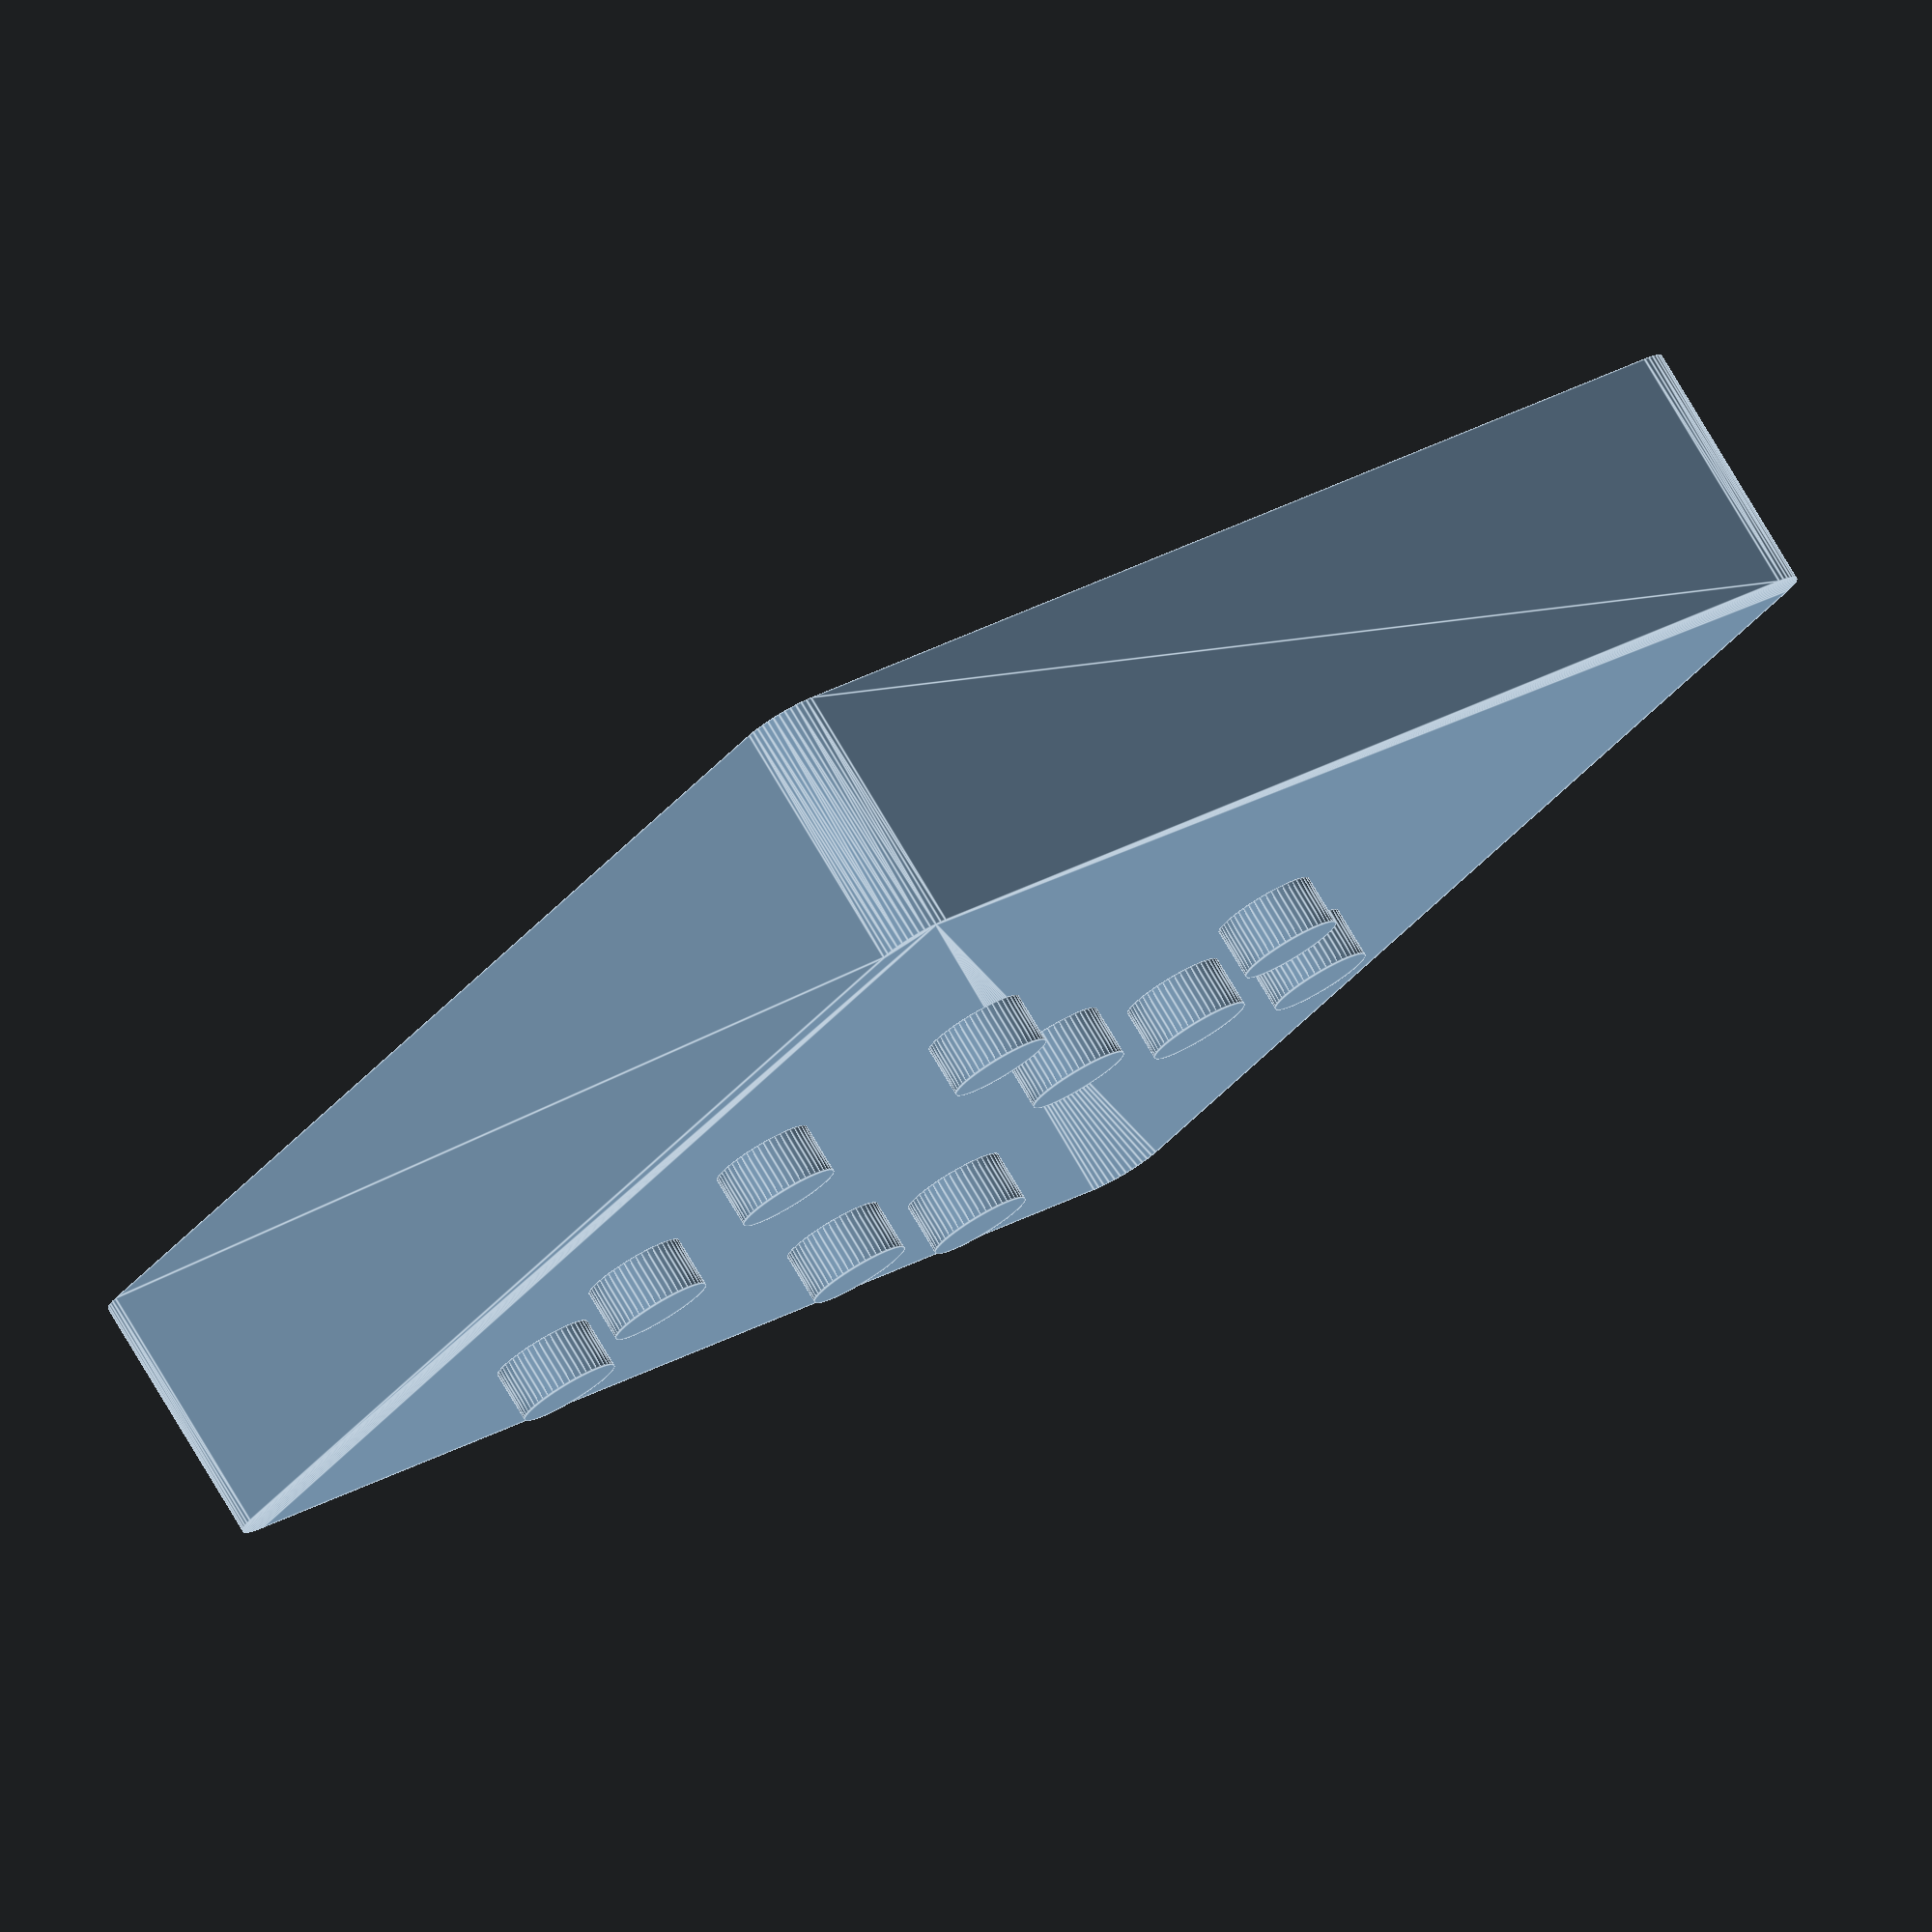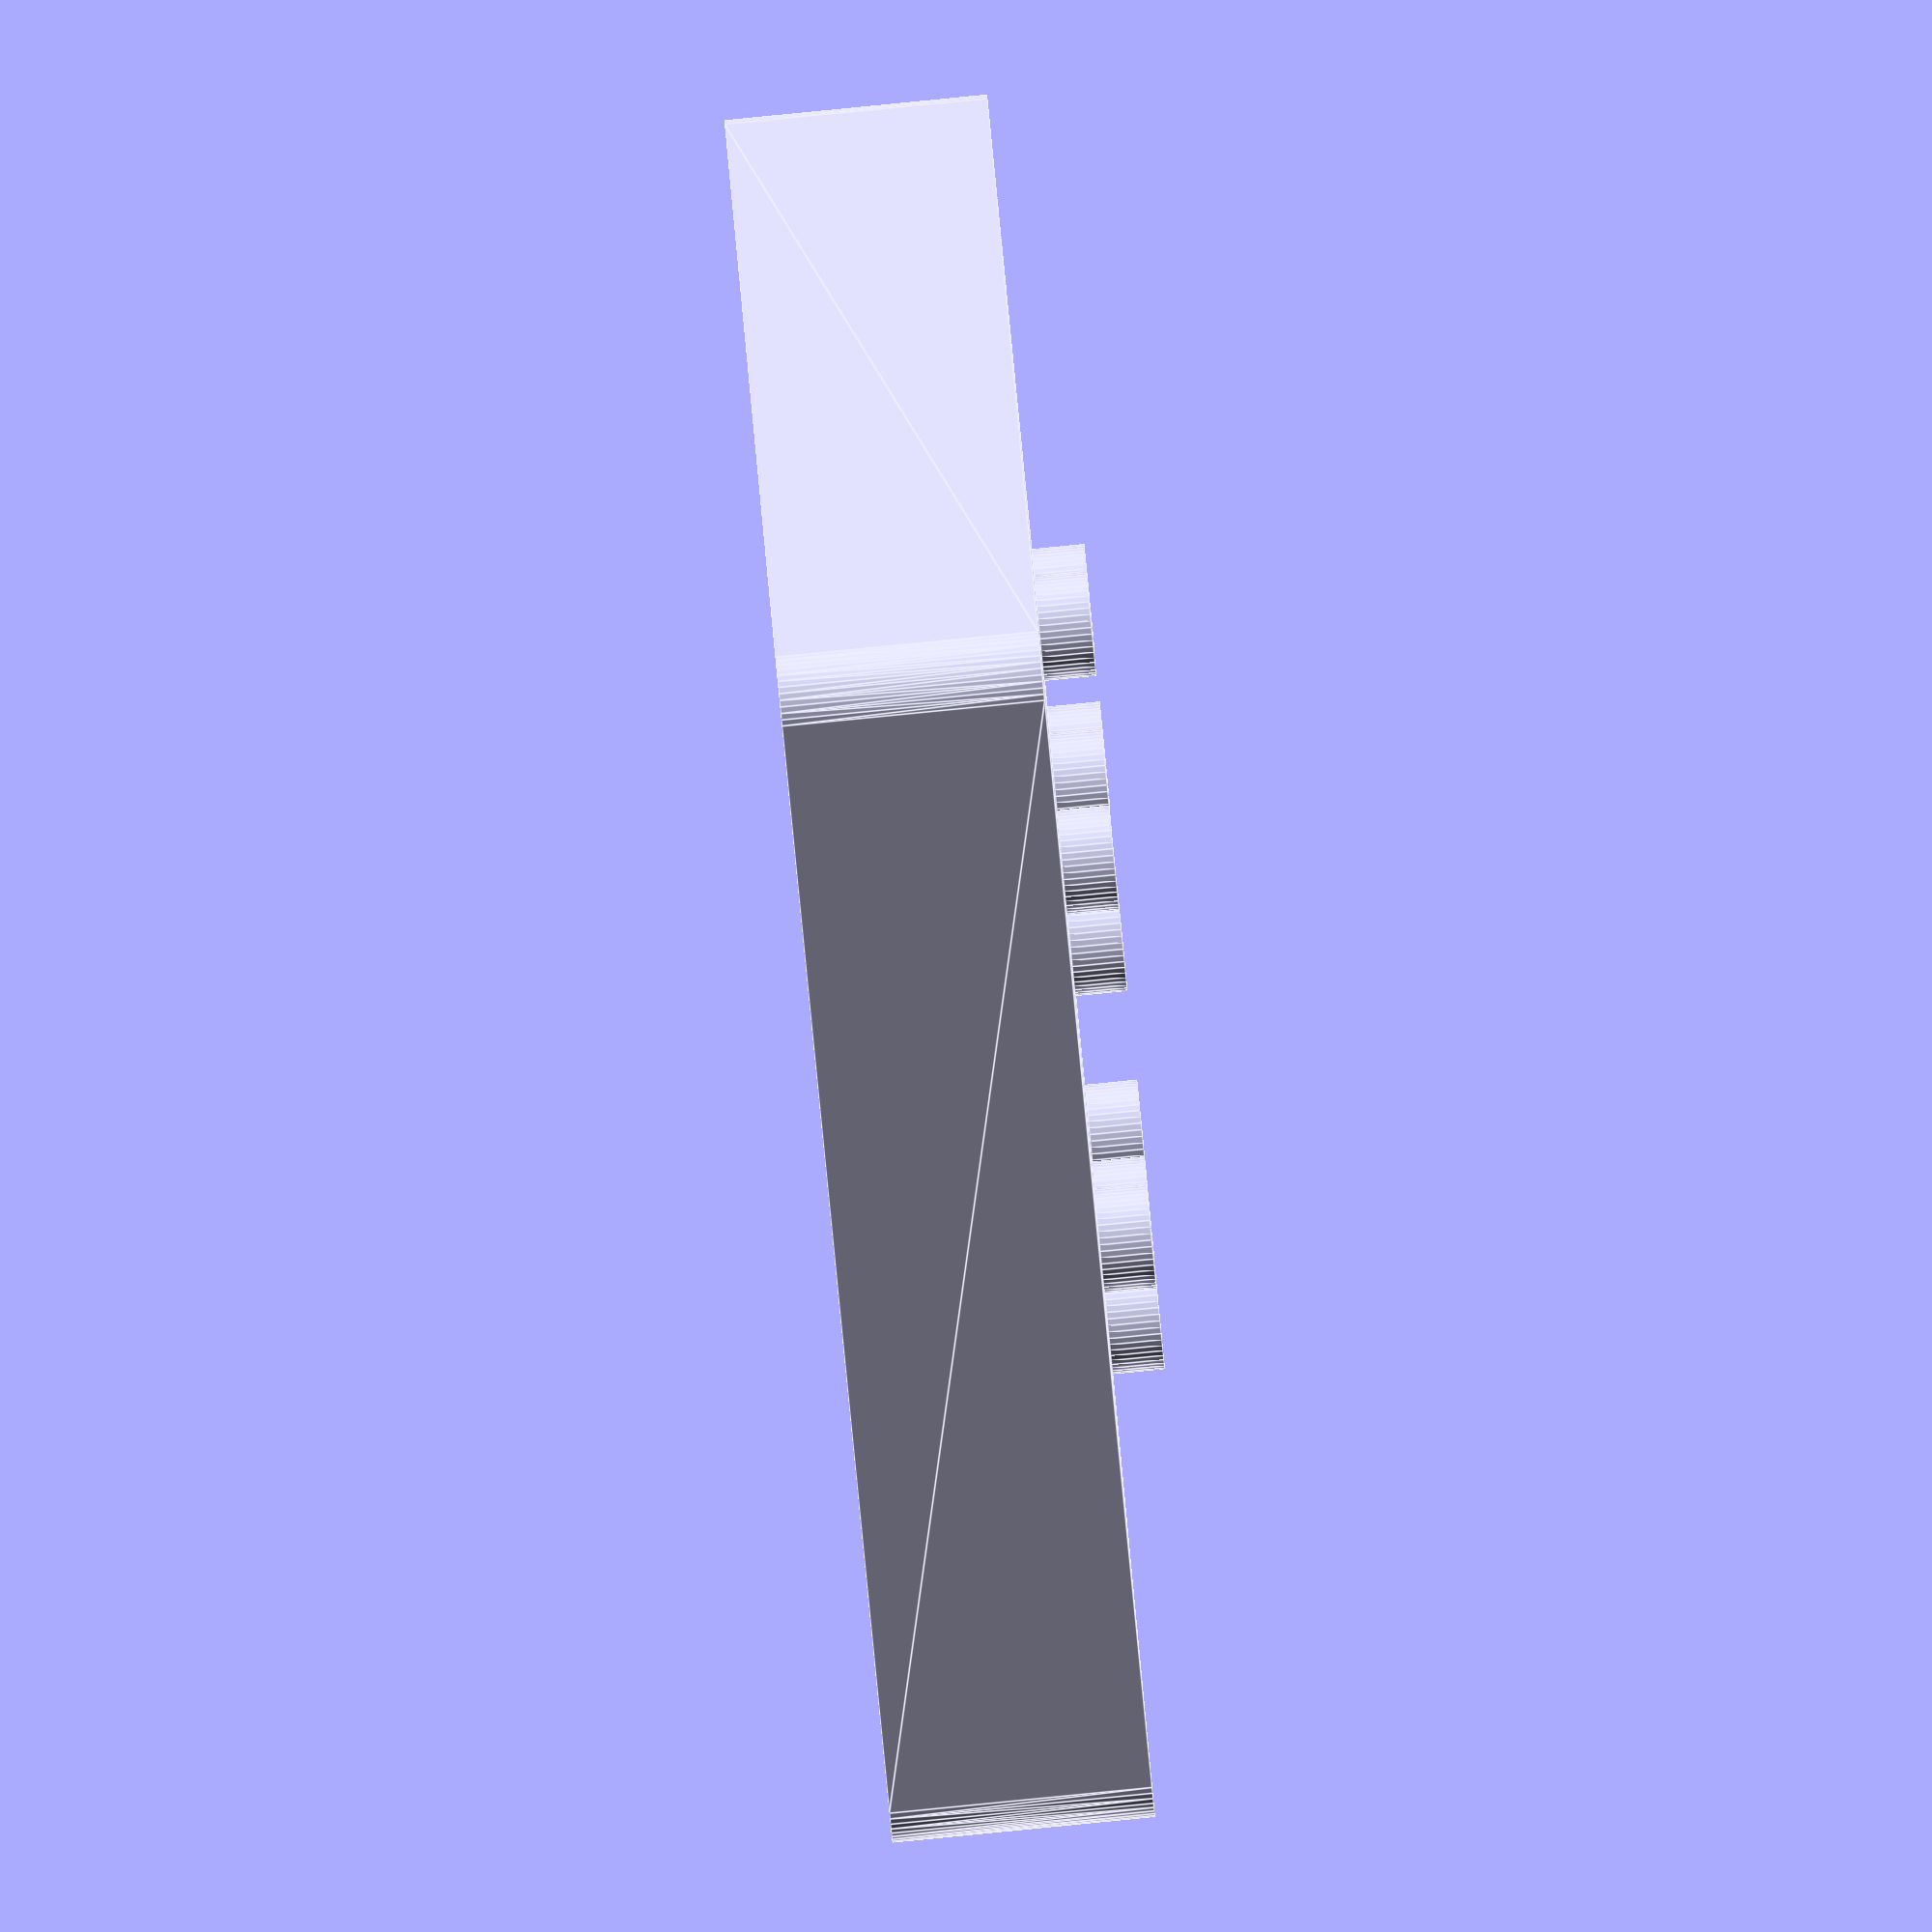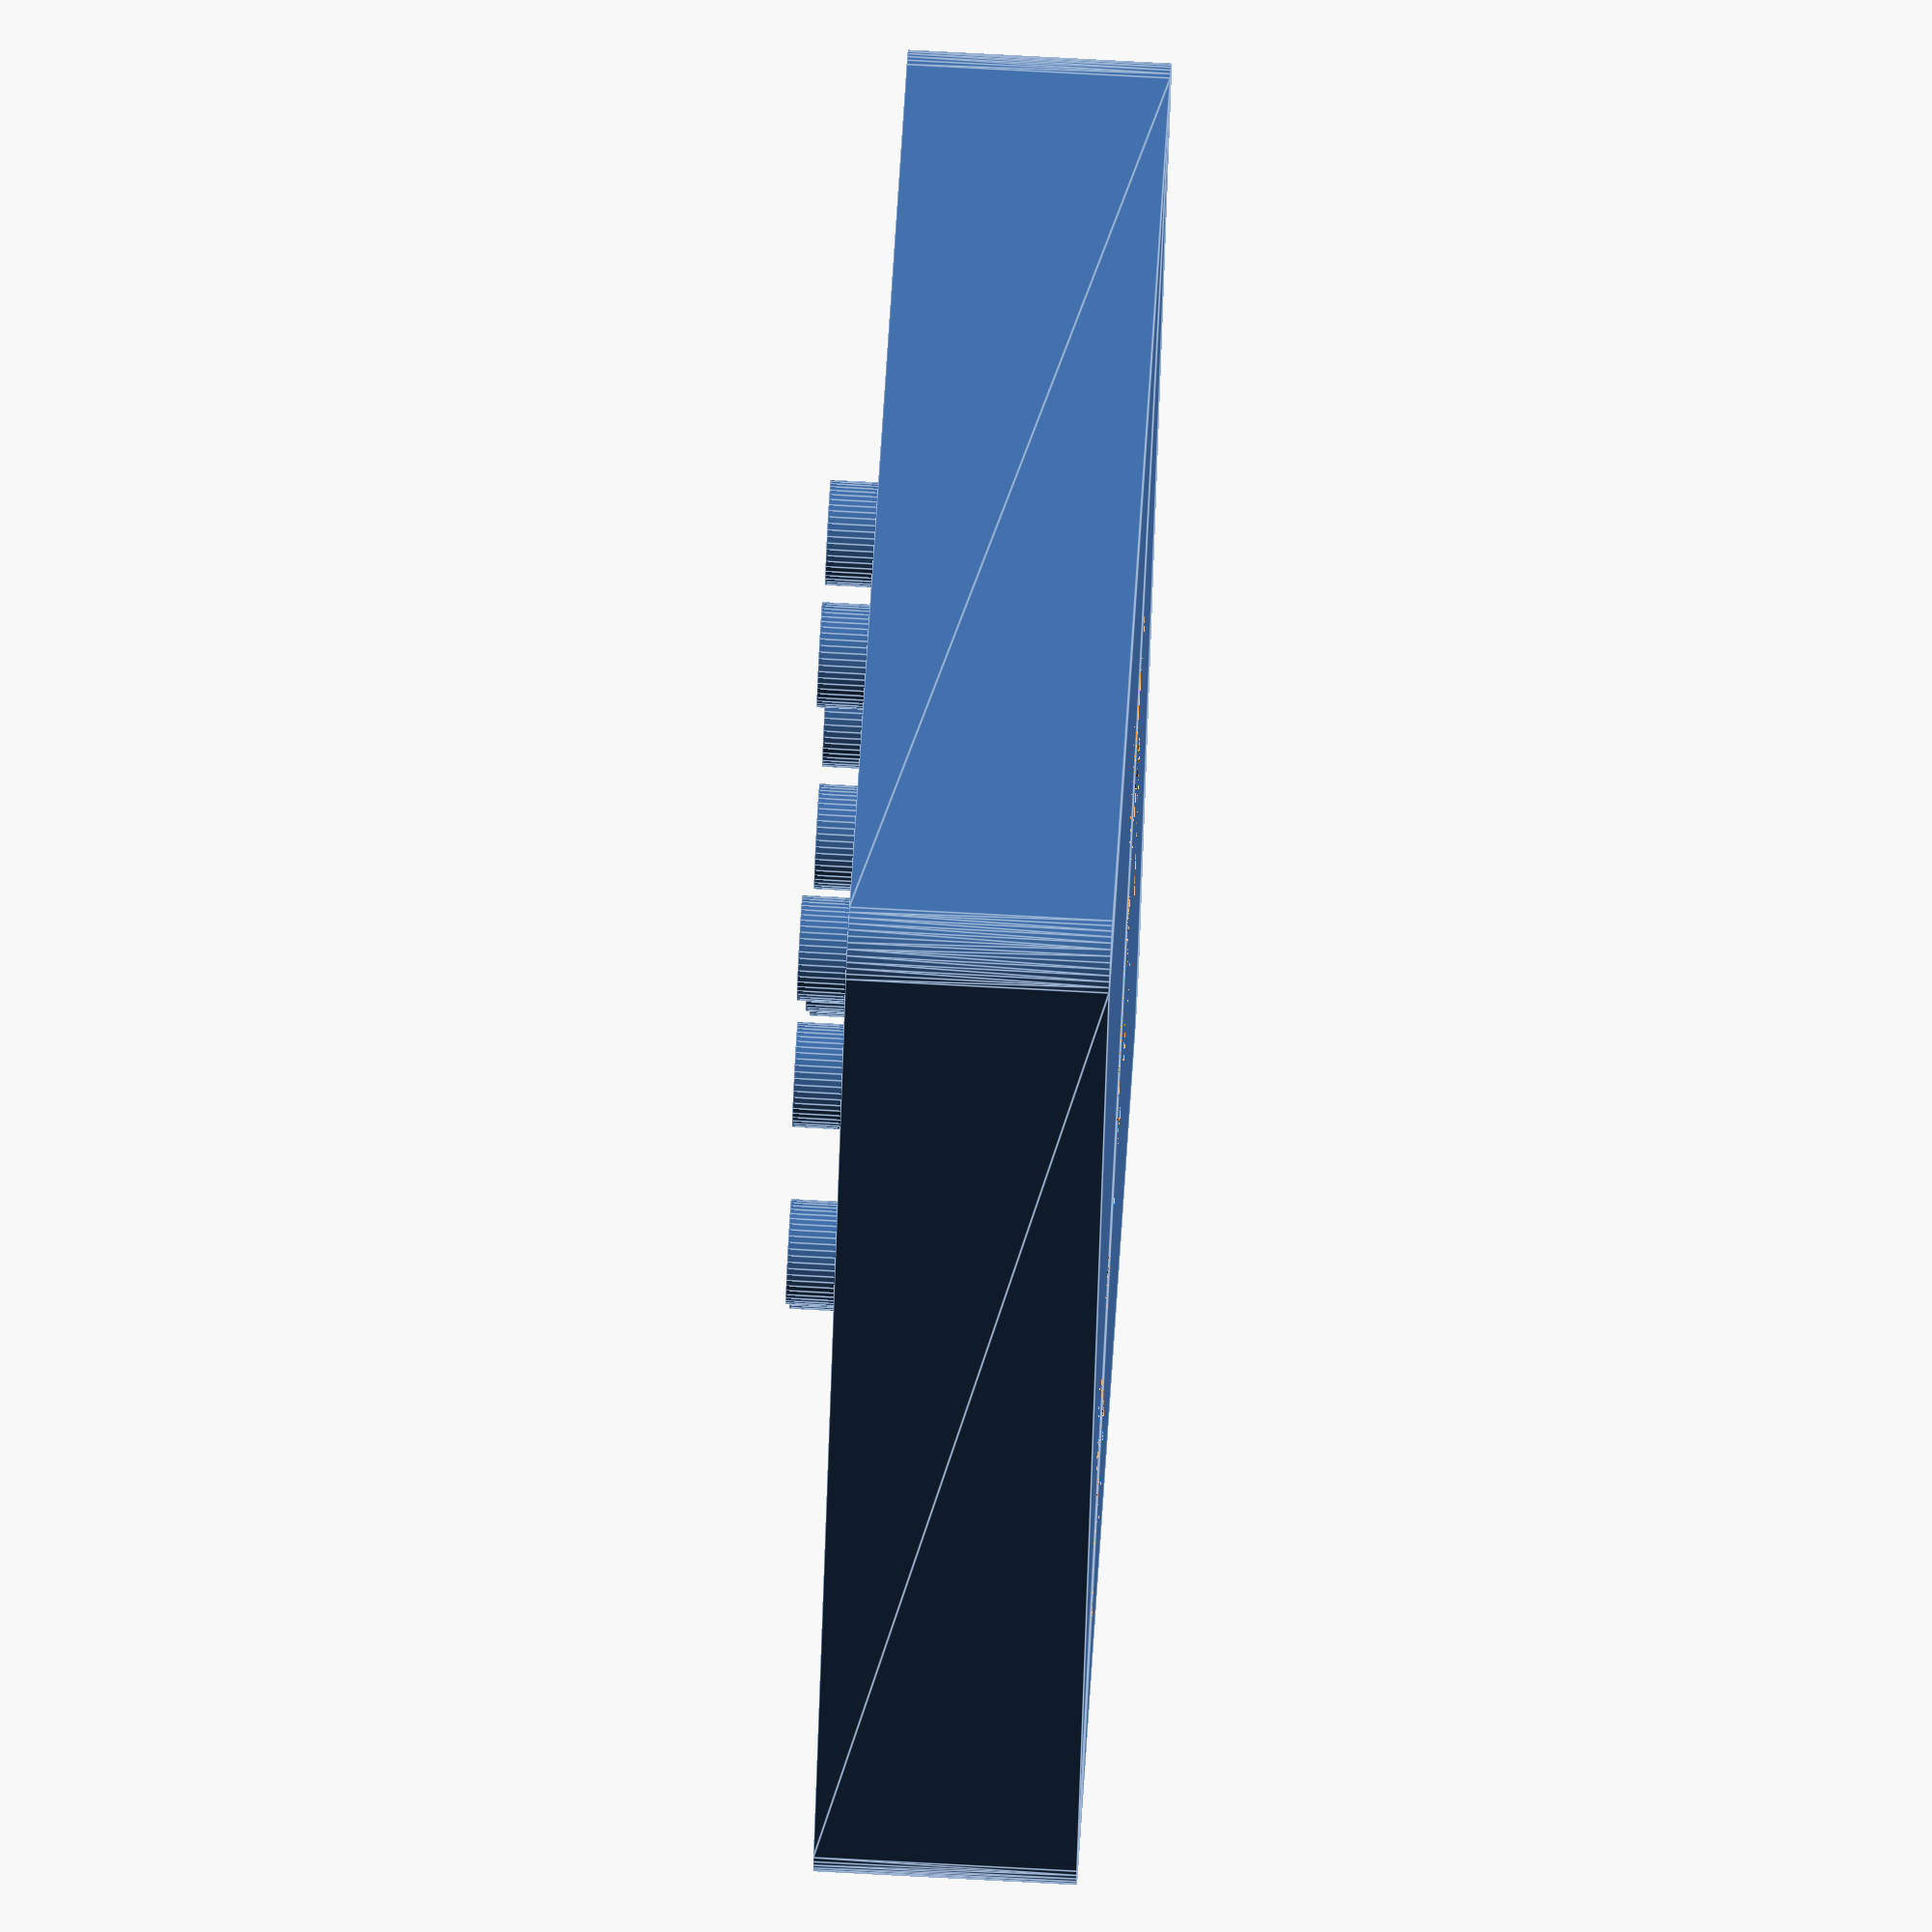
<openscad>

// Periodic Table Tile for Br
$fn = 50;  // Resolution for curved surfaces

SIMBOLO = "Br";
N_ATOMICO = "35";
RAIO_DOS_PONTOS_MM = 2;
ALTURA_DOS_PONTOS_MM = 2;
ESPACO_ENTRE_PONTOS_MM = RAIO_DOS_PONTOS_MM / 0.3;
POSE_INICIAL_X_MM = 10;
POSE_INICIAL_Y_MM = 40;
TAMANHO_DO_CUBO_MM = [100, 100, 20];
ESPACO_ENTRE_PLACAS_MM = 10;

// Module for rounded cube
module rounded_cube(size, r) {
    hull() {
        translate([r, r, 0])
        cylinder(h = size[2], r = r);
        
        translate([size[0]-r, r, 0])
        cylinder(h = size[2], r = r);
        
        translate([size[0]-r, size[1]-r, 0])
        cylinder(h = size[2], r = r);
        
        translate([r, size[1]-r, 0])
        cylinder(h = size[2], r = r);
    }
}

// Blocos em Braille – Grupo 1 (somente número e símbolo)
module braille_dot(x, y) {
    translate([x, y, 0])
        cylinder(h = ALTURA_DOS_PONTOS_MM, r = RAIO_DOS_PONTOS_MM);
}

// Map Braille padrão
function braille_map(c) = 
    c == "a" || c == "A" ? [1] :
    c == "b" || c == "B" ? [1,2] :
    c == "c" || c == "C" ? [1,4] :
    c == "d" || c == "D" ? [1,4,5] :
    c == "e" || c == "E" ? [1,5] :
    c == "f" || c == "F" ? [1,2,4] :
    c == "g" || c == "G" ? [1,2,4,5] :
    c == "h" || c == "H" ? [1,2,5] :
    c == "i" || c == "I" ? [2,4] :
    c == "j" || c == "J" ? [2,4,5] :
    c == "k" || c == "K" ? [1,3] :
    c == "l" || c == "L" ? [1,2,3] :
    c == "m" || c == "M" ? [1,3,4] :
    c == "n" || c == "N" ? [1,3,4,5] :
    c == "o" || c == "O" ? [1,3,5] :
    c == "p" || c == "P" ? [1,2,3,4] :
    c == "q" || c == "Q" ? [1,2,3,4,5] :
    c == "r" || c == "R" ? [1,2,3,5] :
    c == "s" || c == "S" ? [2,3,4] :
    c == "t" || c == "T" ? [2,3,4,5] :
    c == "u" || c == "U" ? [1,3,6] :
    c == "v" || c == "V" ? [1,2,3,6] :
    c == "w" || c == "W" ? [2,4,5,6] :
    c == "x" || c == "X" ? [1,3,4,6] :
    c == "y" || c == "Y" ? [1,3,4,5,6] :
    c == "z" || c == "Z" ? [1,3,5,6] :
    c == "1" ? [1] :
    c == "2" ? [1,2] :
    c == "3" ? [1,4] :
    c == "4" ? [1,4,5] :
    c == "5" ? [1,5] :
    c == "6" ? [1,2,4] :
    c == "7" ? [1,2,4,5] :
    c == "8" ? [1,2,5] :
    c == "9" ? [2,4] :
    c == "0" ? [2,4,5] :
    [];

module braille_char(char, base_x, base_y) {
    for (p = braille_map(char)) {
        row = (p - 1) % 3;
        col = floor((p - 1) / 3);
        braille_dot(base_x + col * ESPACO_ENTRE_PONTOS_MM, base_y - row * ESPACO_ENTRE_PONTOS_MM);
    }
}

module braille_text(text, start_x, start_y) {
    for (i = [0:len(text)-1])
        braille_char(text[i], start_x + i * RAIO_DOS_PONTOS_MM*8, start_y);
}

module bloco(numero, simbolo) {
    union() {
        cube(TAMANHO_DO_CUBO_MM);
        braille_text(numero, POSE_INICIAL_X_MM, POSE_INICIAL_Y_MM);   // Número atômico
        braille_text(simbolo, POSE_INICIAL_X_MM, POSE_INICIAL_Y_MM - RAIO_DOS_PONTOS_MM*8);  // Símbolo químico
    }
}


union() {
    difference() {
        // Base cube with rounded corners
        rounded_cube([50, 50, 10], 2);
        
        // Element symbol (top side)
        translate([25.0, 20.0, 8])
            linear_extrude(height = 2)
            text(SIMBOLO, 
                 size = 16.666666666666668,
                 halign = "center",
                 valign = "center");
        
        // Atomic number (top side)
        translate([5, 42, 8])
            linear_extrude(height = 2)
            text(N_ATOMICO, 
                 size = 10.0,
                 halign = "left",
                 valign = "top");
    }
    
    translate([50, 0, 0])
    {
        scale([-1, 1, -1])
        {
            braille_text(N_ATOMICO, POSE_INICIAL_X_MM, POSE_INICIAL_Y_MM);
            braille_text(SIMBOLO, POSE_INICIAL_X_MM, POSE_INICIAL_Y_MM - RAIO_DOS_PONTOS_MM*8);
        }
    }
    
}
</openscad>
<views>
elev=101.5 azim=232.9 roll=30.7 proj=o view=edges
elev=89.1 azim=295.1 roll=95.6 proj=o view=edges
elev=286.9 azim=299.1 roll=273.1 proj=o view=edges
</views>
